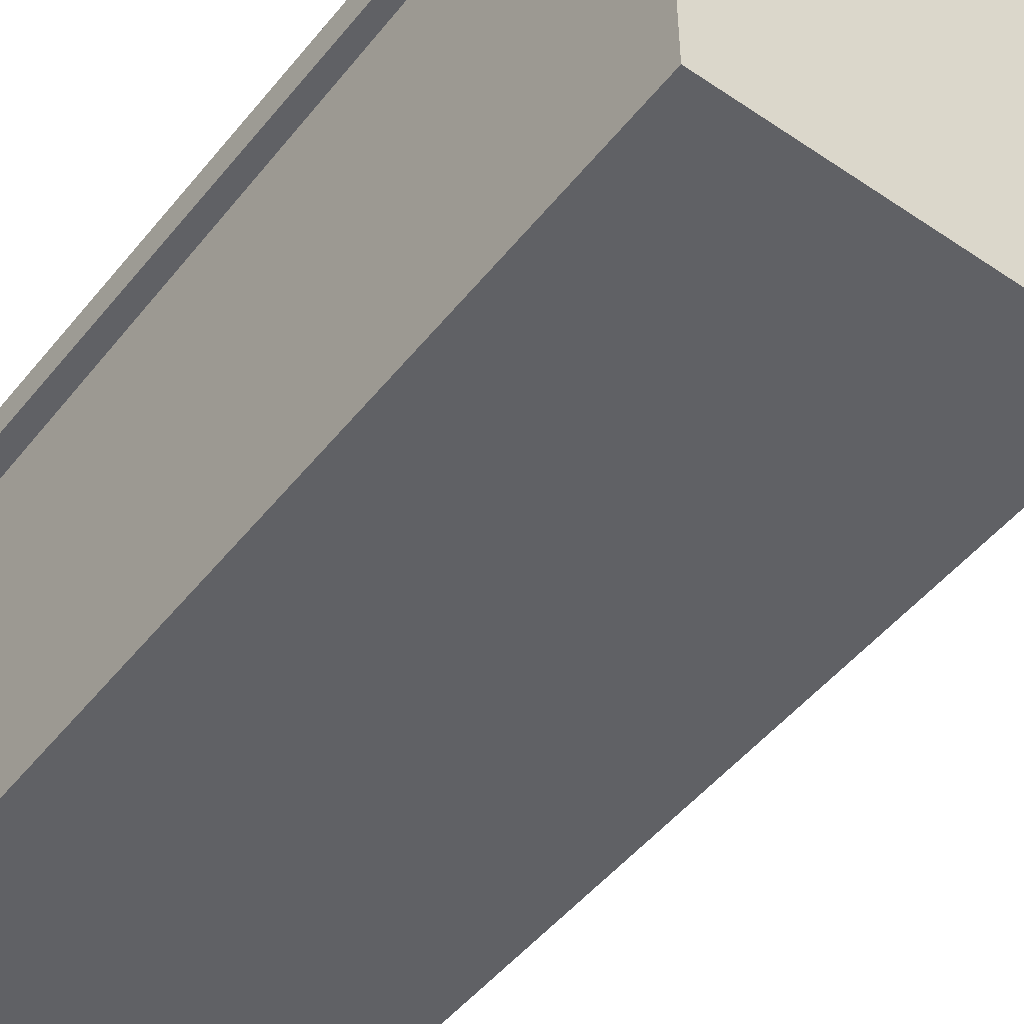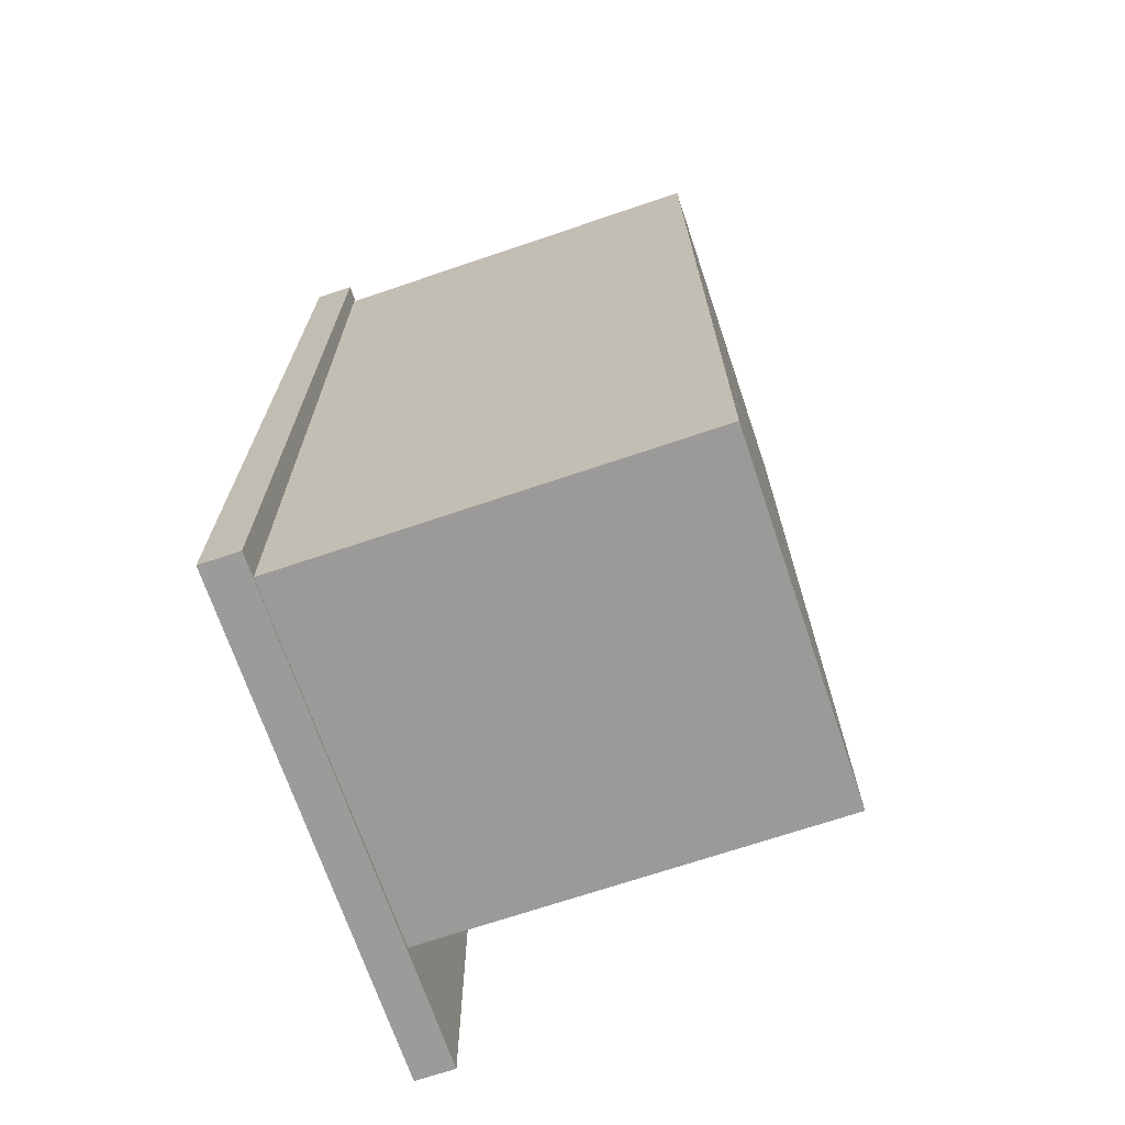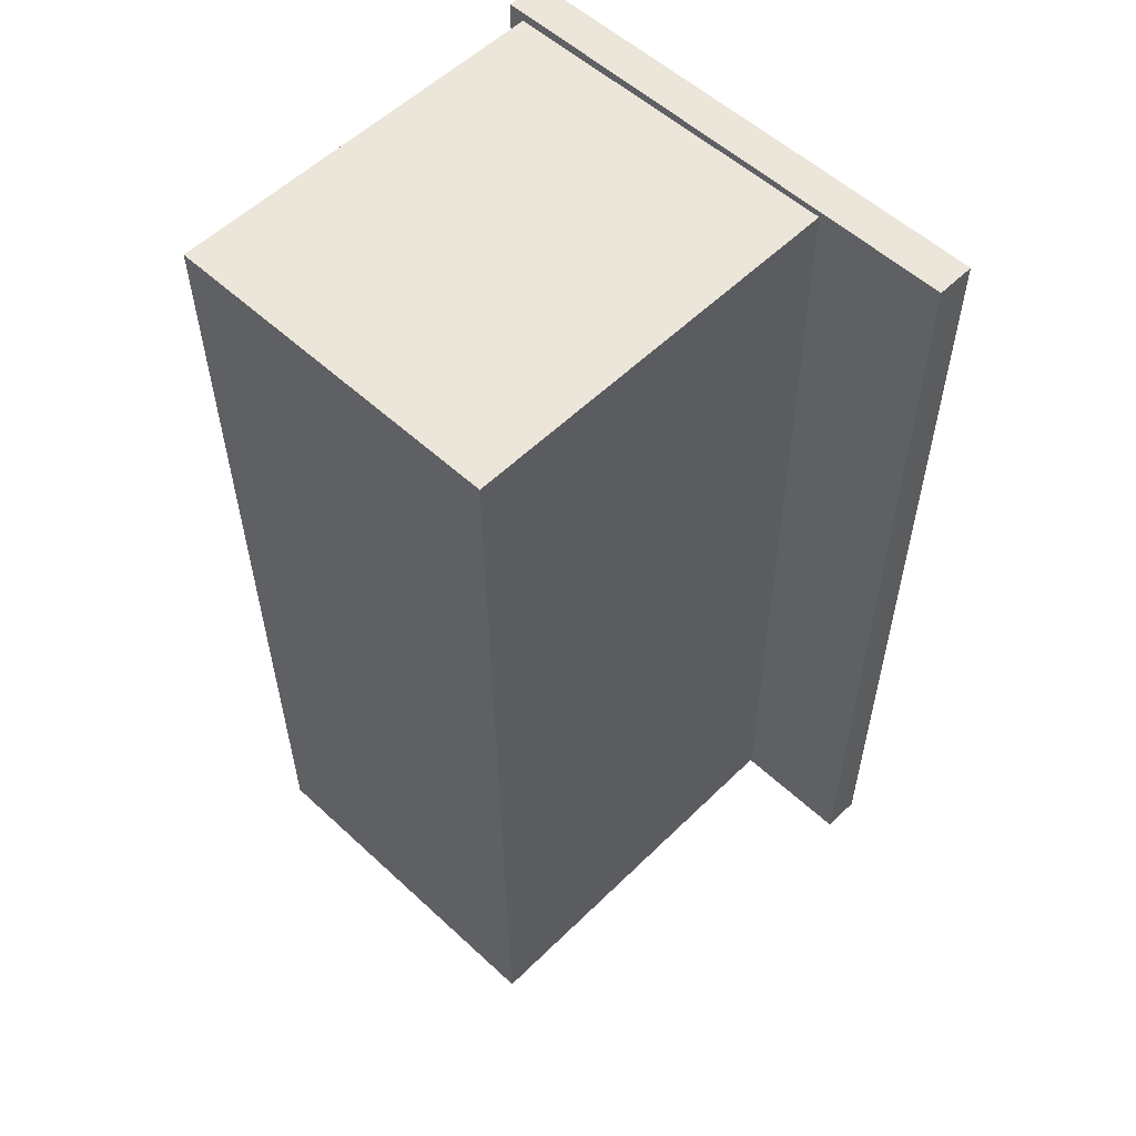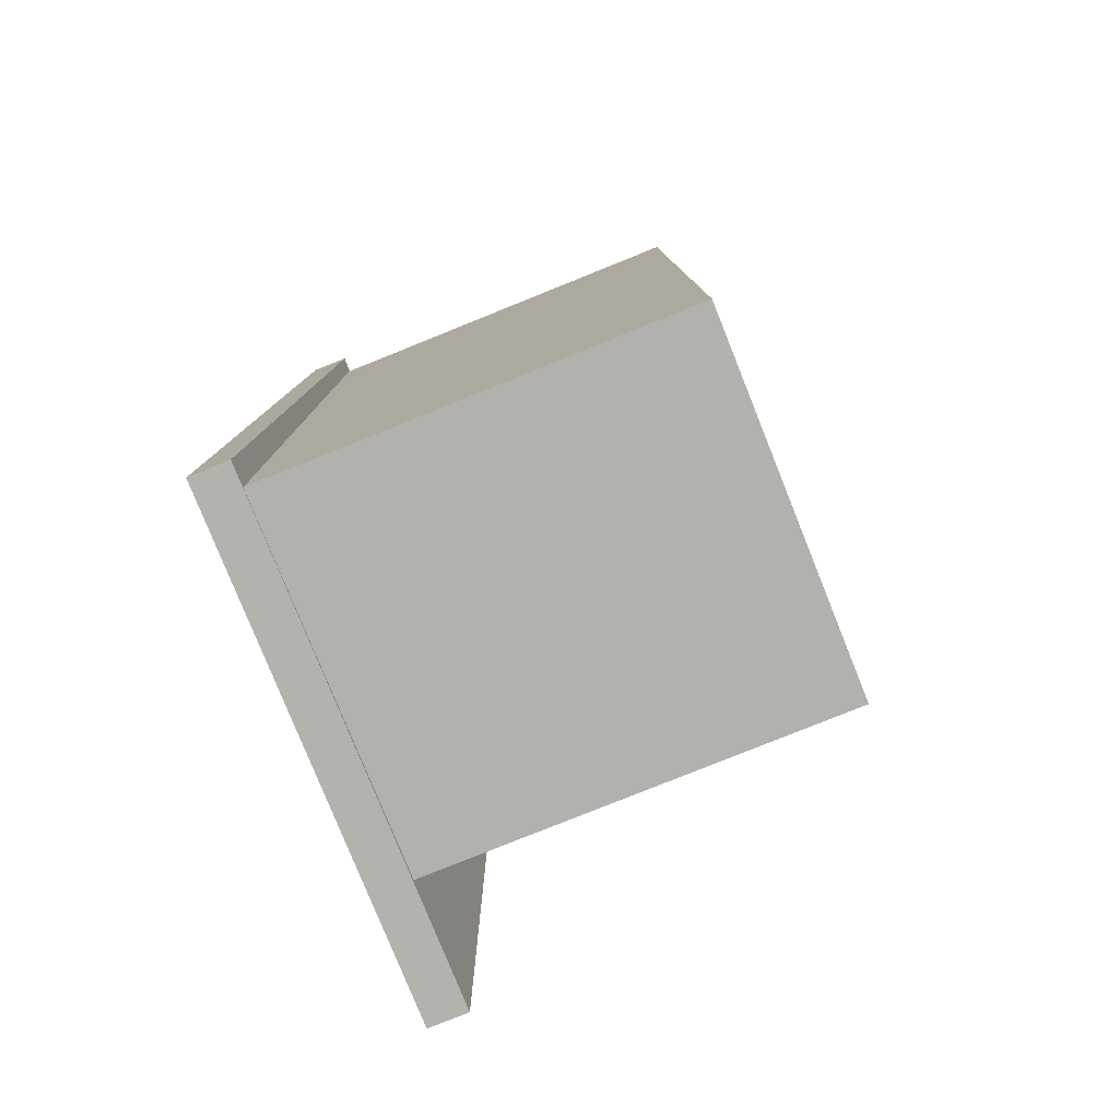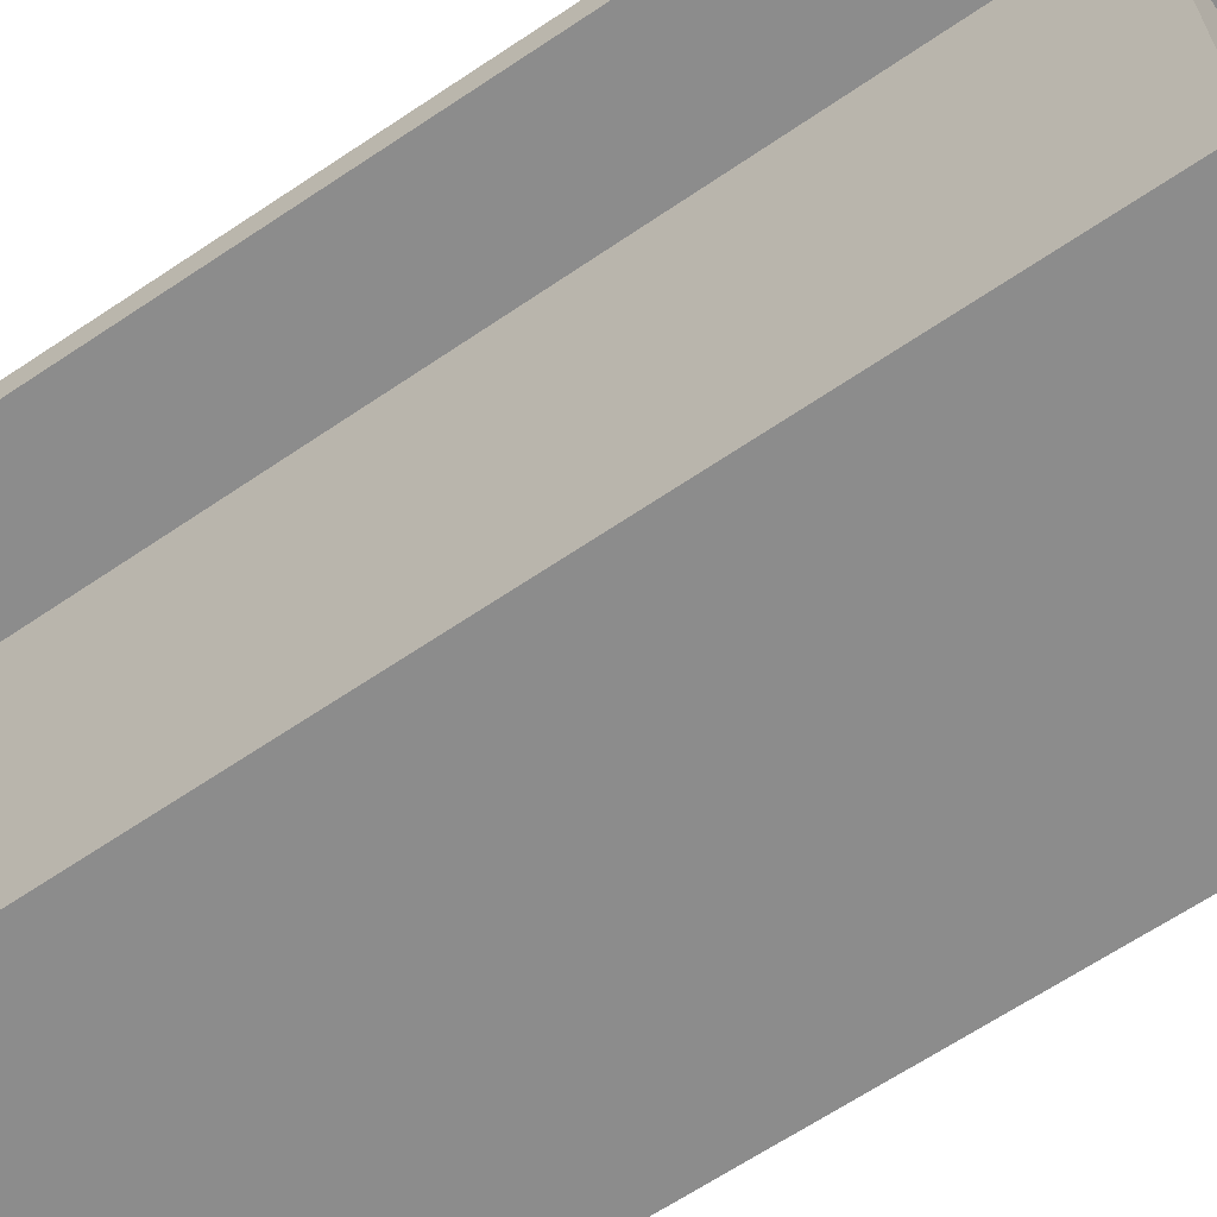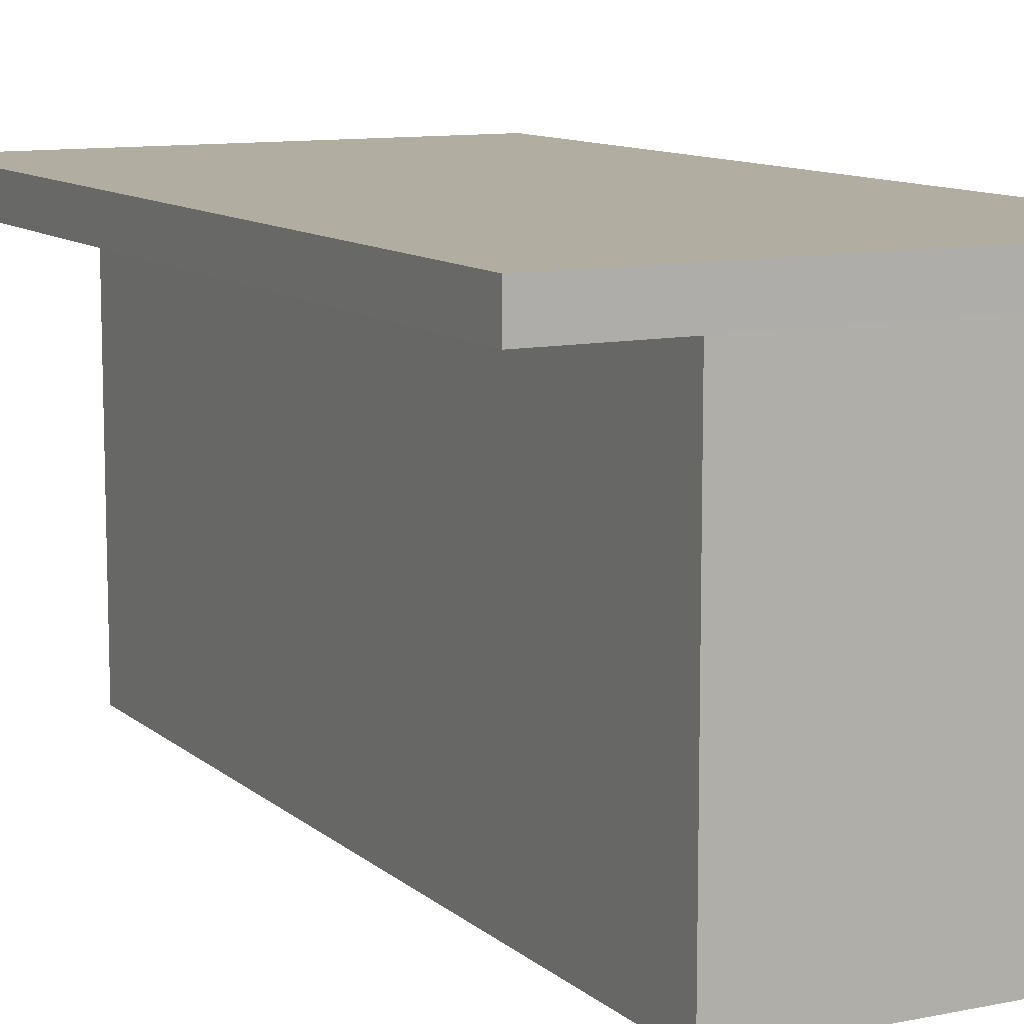
<metadata>
{"format":"obj","ext":"obj","renderer":"f3d","projection":"perspective","resolution":1024,"background":"white","views":[{"elev":-49.1,"azim":-37.4,"up":"+Y"},{"elev":-69.9,"azim":-71.3,"up":"+Z"},{"elev":55.4,"azim":44.3,"up":"+Z"},{"elev":-79.7,"azim":-68.1,"up":"+Z"},{"elev":-64.2,"azim":124.0,"up":"+Y"},{"elev":10.5,"azim":152.1,"up":"+Y"}]}
</metadata>
<code>
v  22.35 0.153 77.44
v  3.524 0.153 77.27
v  3.954 0.153 28.71
v  22.78 0.153 28.88
v  22.35 21.91 77.44
v  22.78 21.91 28.88
v  3.954 21.91 28.71
v  3.524 21.91 77.27
g Box005
f 1 2 3 4
f 5 6 7 8
f 1 4 6 5
f 4 3 7 6
f 3 2 8 7
f 2 1 5 8
v  2.663 21.5 77.78
v  2.663 21.5 28.63
v  29.3 21.5 28.63
v  29.3 21.5 77.78
v  2.663 23.57 77.78
v  29.3 23.57 77.78
v  29.3 23.57 28.63
v  2.663 23.57 28.63
g Platte
f 9 10 11 12
f 13 14 15 16
f 9 12 14 13
f 12 11 15 14
f 11 10 16 15
f 10 9 13 16

</code>
